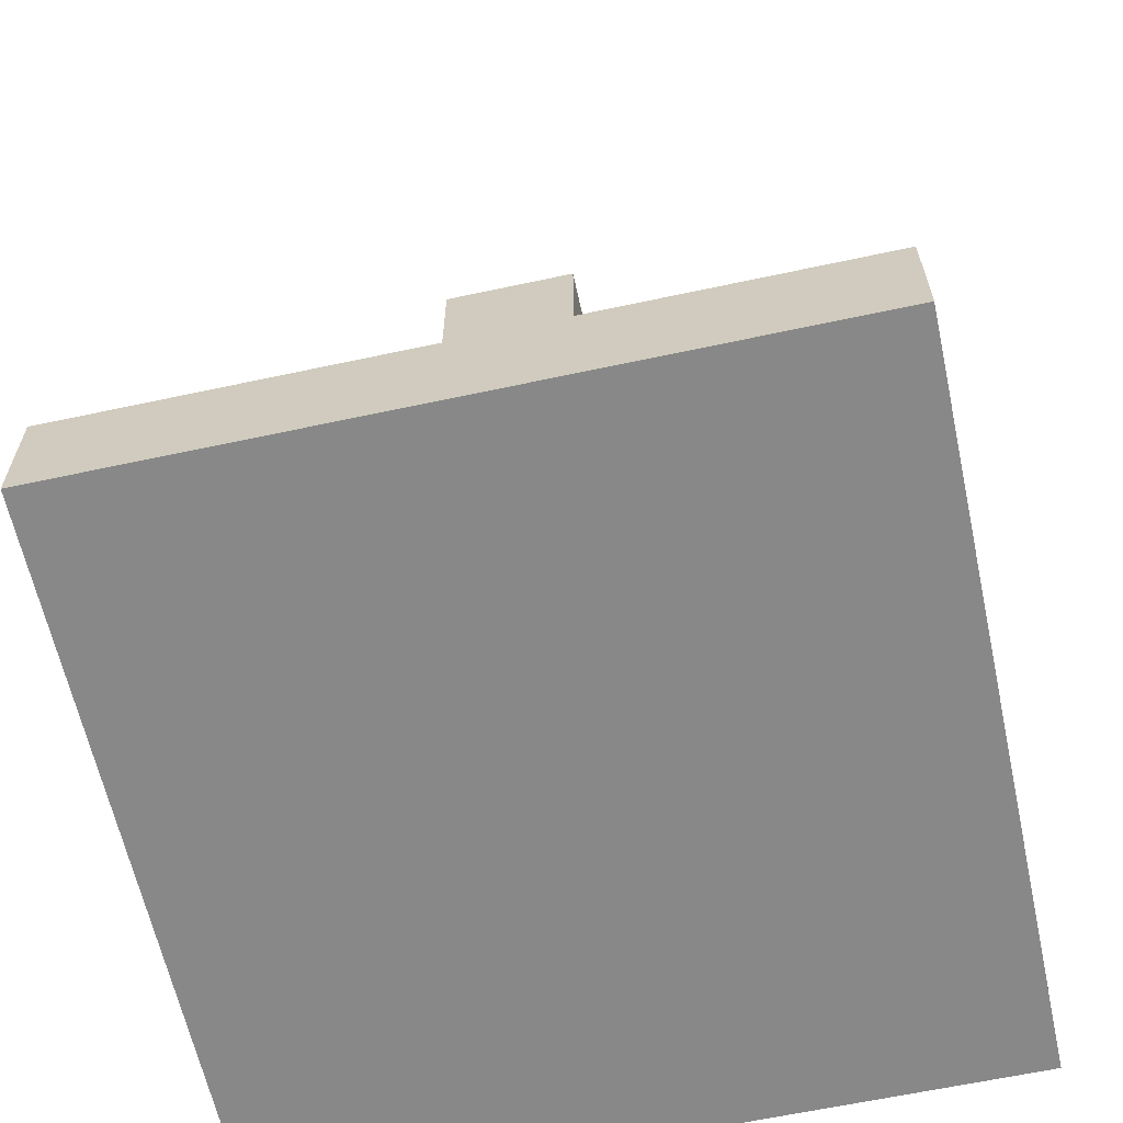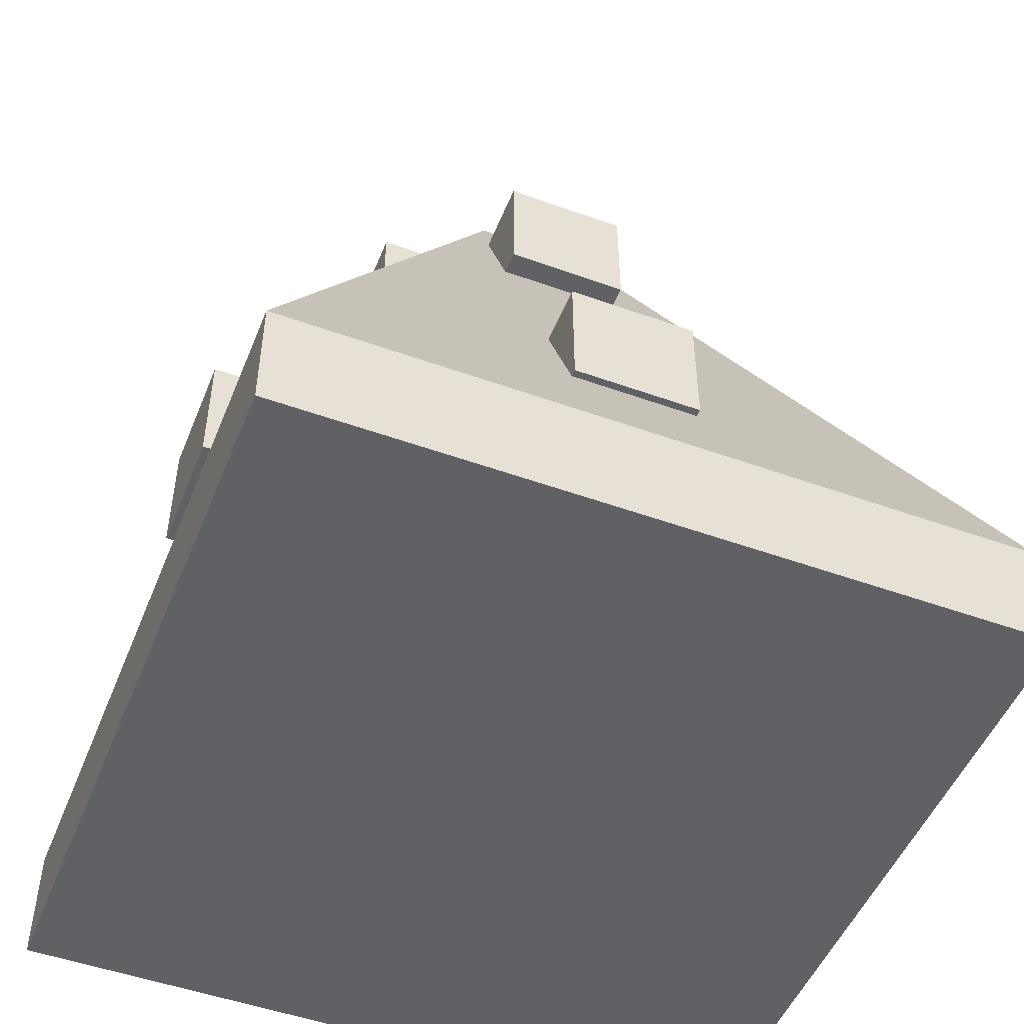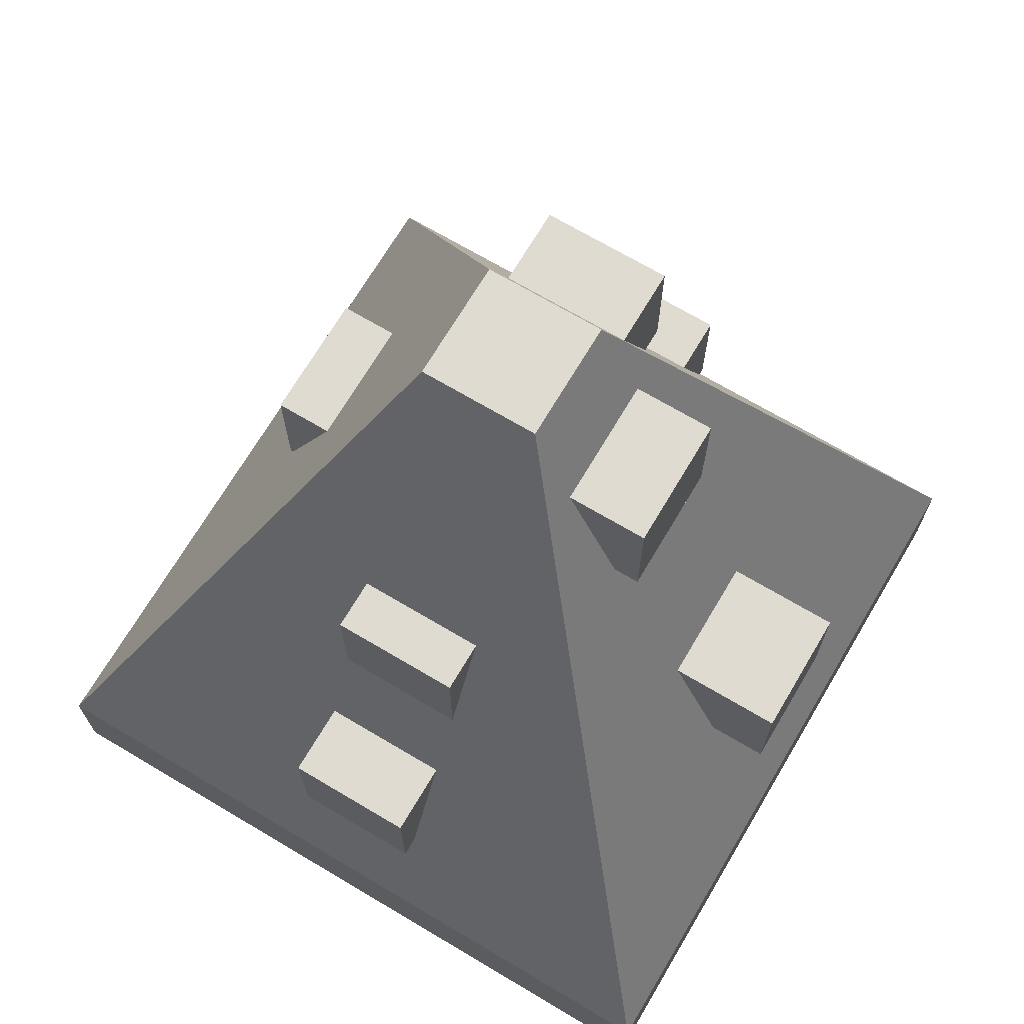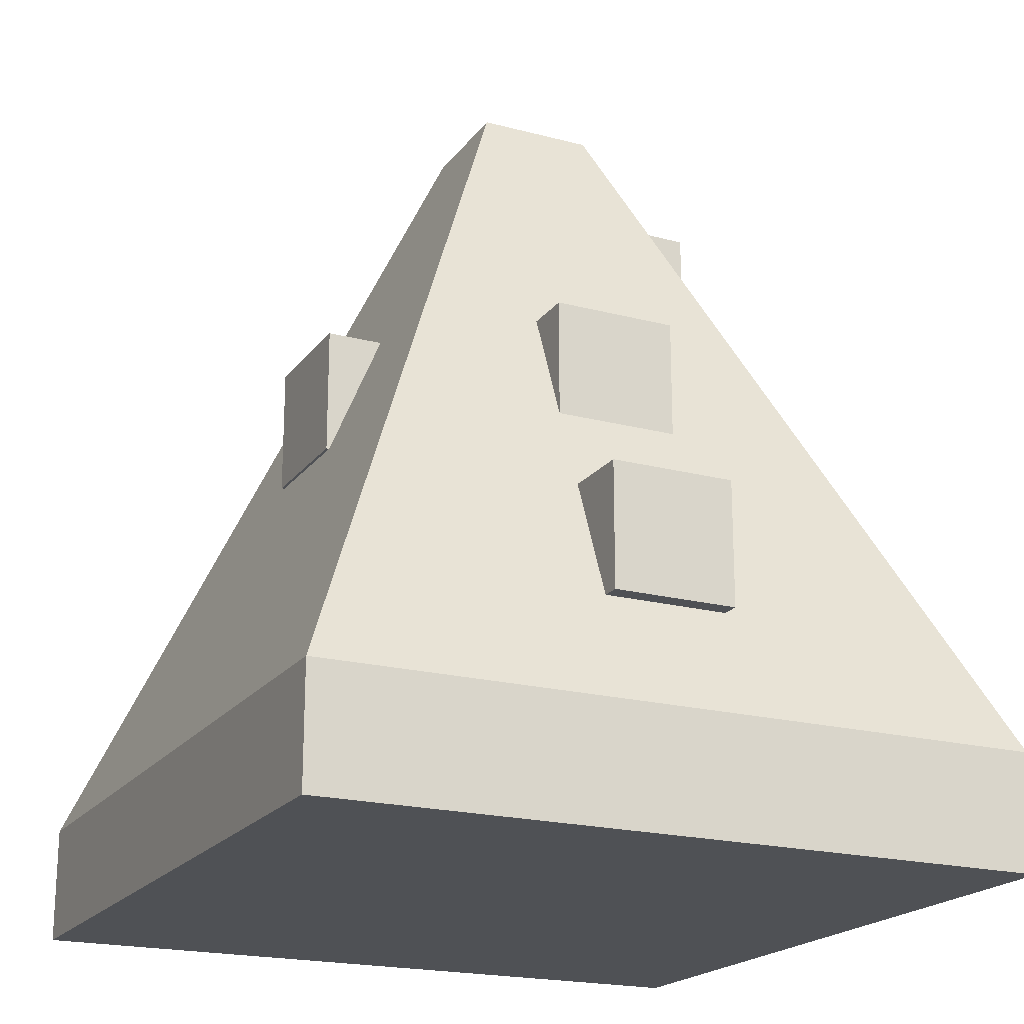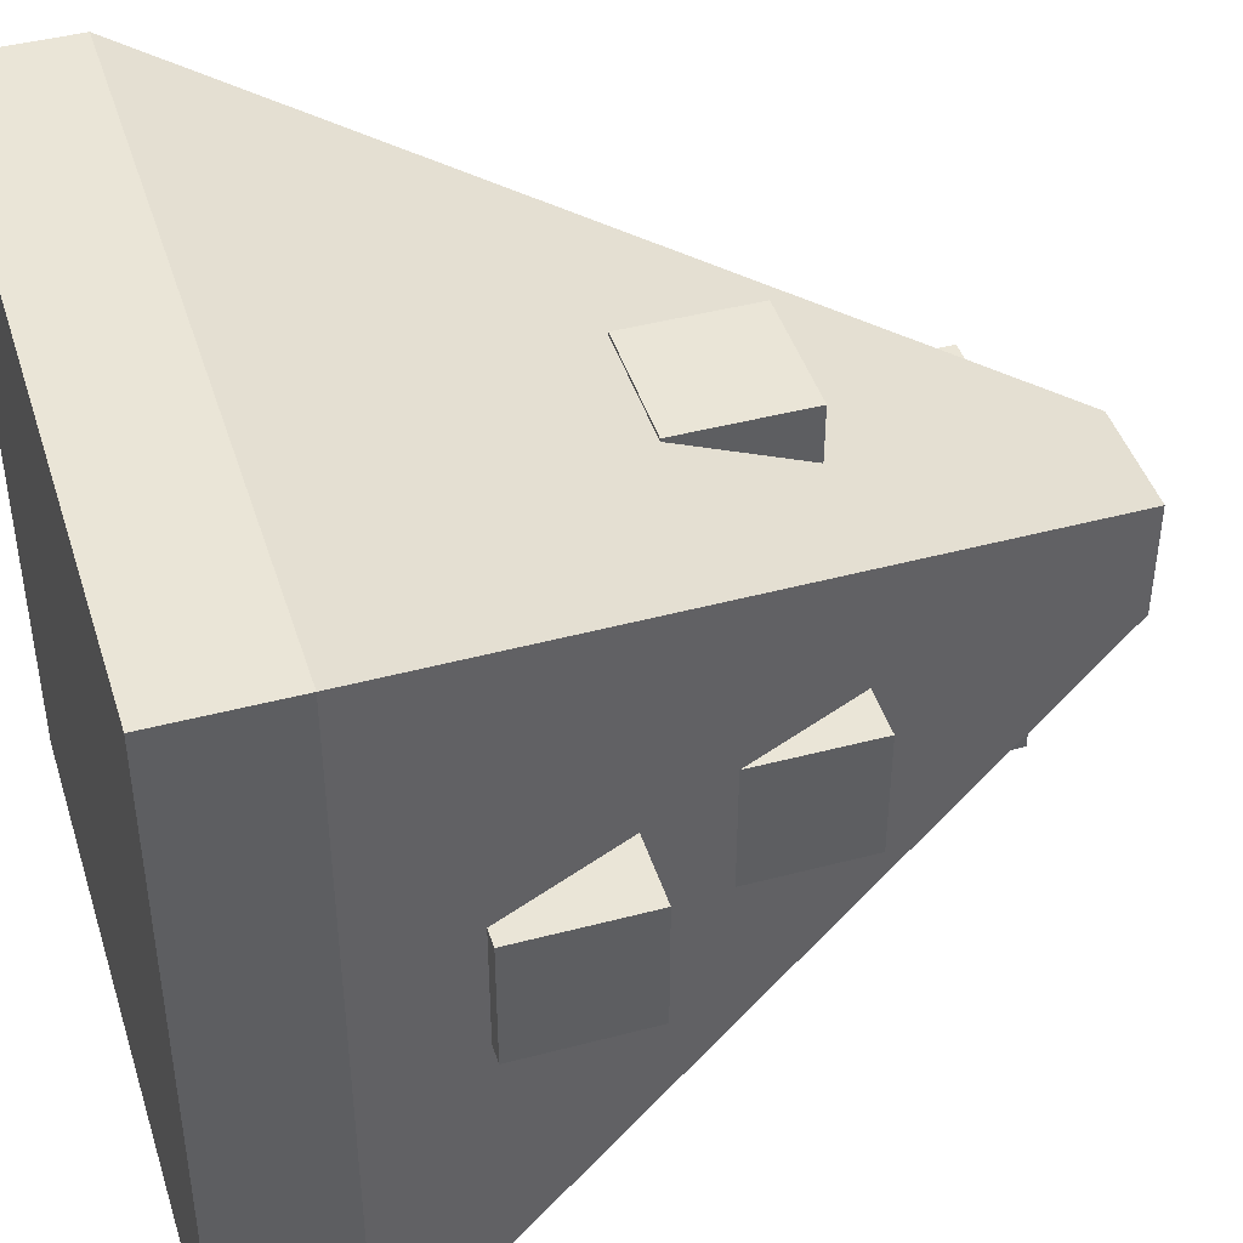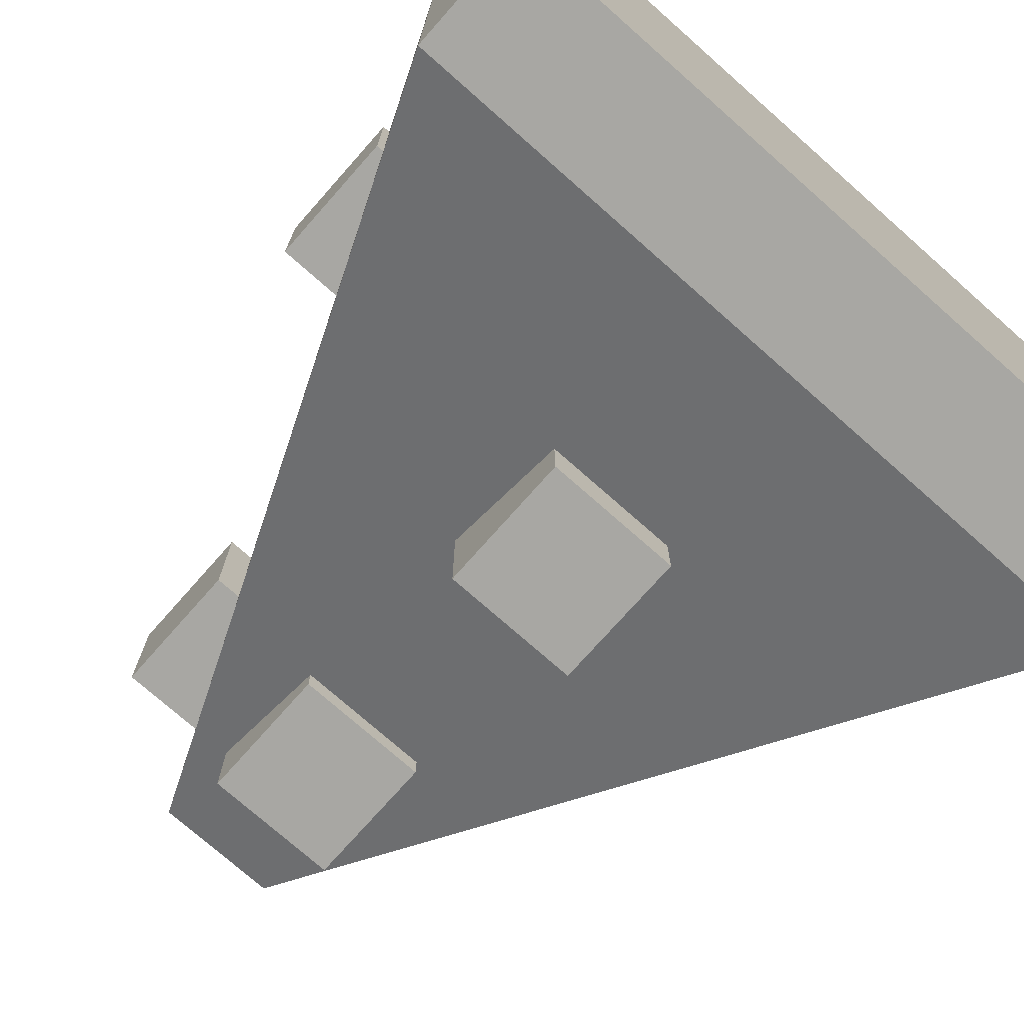
<metadata>
{"format":"obj","ext":"obj","renderer":"f3d","projection":"perspective","resolution":1024,"background":"white","views":[{"elev":-62.9,"azim":12.3,"up":"+Y"},{"elev":-50.1,"azim":-111.6,"up":"+Y"},{"elev":70.0,"azim":120.7,"up":"+Y"},{"elev":-20.1,"azim":64.2,"up":"+Y"},{"elev":44.0,"azim":72.8,"up":"+Z"},{"elev":-74.5,"azim":-41.5,"up":"+Z"}]}
</metadata>
<code>
o bronze
v -0.3318 1.971 1.246
v -0.3318 2.634 1.246
v -0.3318 1.971 0.5827
v -0.3318 2.634 0.5827
v 0.3318 1.971 1.246
v 0.3318 2.634 1.246
v 0.3318 1.971 0.5827
v 0.3318 2.634 0.5827
v -0.3318 1.269 -1.171
v -0.3318 1.932 -1.171
v -0.3318 1.269 -1.834
v -0.3318 1.932 -1.834
v 0.3318 1.269 -1.171
v 0.3318 1.932 -1.171
v 0.3318 1.269 -1.834
v 0.3318 1.932 -1.834
v -0.3318 2.983 -0.2724
v -0.3318 3.647 -0.2724
v -0.3318 2.983 -0.9361
v -0.3318 3.647 -0.9361
v 0.3318 2.983 -0.2724
v 0.3318 3.647 -0.2724
v 0.3318 2.983 -0.9361
v 0.3318 3.647 -0.9361
v 0.5501 1.971 0.3155
v 0.5501 2.634 0.3155
v 0.5501 1.971 -0.3481
v 0.5501 2.634 -0.3481
v 1.214 1.971 0.3155
v 1.214 2.634 0.3155
v 1.214 1.971 -0.3481
v 1.214 2.634 -0.3481
v -1.704 0.942 0.3155
v -1.704 1.606 0.3155
v -1.704 0.942 -0.3481
v -1.704 1.606 -0.3481
v -1.04 0.942 0.3155
v -1.04 1.606 0.3155
v -1.04 0.942 -0.3481
v -1.04 1.606 -0.3481
v -0.9034 3.049 0.3155
v -0.9034 3.712 0.3155
v -0.9034 3.049 -0.3481
v -0.9034 3.712 -0.3481
v -0.2398 3.049 0.3155
v -0.2398 3.712 0.3155
v -0.2398 3.049 -0.3481
v -0.2398 3.712 -0.3481
v 1.122 0.893 0.3155
v 1.122 1.557 0.3155
v 1.122 0.893 -0.3481
v 1.122 1.557 -0.3481
v 1.785 0.893 0.3155
v 1.785 1.557 0.3155
v 1.785 0.893 -0.3481
v 1.785 1.557 -0.3481
v -0.3095 -0.3095 0.3095
v -0.3095 4.153 0.3095
v -0.3095 -0.3095 -0.3095
v -0.3095 4.153 -0.3095
v 0.3095 -0.3095 0.3095
v 0.3095 4.153 0.3095
v 0.3095 -0.3095 -0.3095
v 0.3095 4.153 -0.3095
v -1.932 -0.3095 -1.932
v -1.932 -0.3095 1.932
v -1.932 0.3095 1.932
v -1.932 0.3095 -1.932
v 1.932 -0.3095 -1.932
v 1.932 0.3095 -1.932
v 1.932 -0.3095 1.932
v 1.932 0.3095 1.932
f 1 2 4 3
f 3 4 8 7
f 7 8 6 5
f 5 6 2 1
f 3 7 5 1
f 8 4 2 6
f 9 10 12 11
f 11 12 16 15
f 15 16 14 13
f 13 14 10 9
f 11 15 13 9
f 16 12 10 14
f 17 18 20 19
f 19 20 24 23
f 23 24 22 21
f 21 22 18 17
f 19 23 21 17
f 24 20 18 22
f 25 26 28 27
f 27 28 32 31
f 31 32 30 29
f 29 30 26 25
f 27 31 29 25
f 32 28 26 30
f 33 34 36 35
f 35 36 40 39
f 39 40 38 37
f 37 38 34 33
f 35 39 37 33
f 40 36 34 38
f 41 42 44 43
f 43 44 48 47
f 47 48 46 45
f 45 46 42 41
f 43 47 45 41
f 48 44 42 46
f 49 50 52 51
f 51 52 56 55
f 55 56 54 53
f 53 54 50 49
f 51 55 53 49
f 56 52 50 54
f 64 62 72 70
f 57 61 71 66
f 60 64 70 68
f 61 63 69 71
f 59 63 61 57
f 64 60 58 62
f 66 67 68 65
f 65 68 70 69
f 69 70 72 71
f 71 72 67 66
f 63 59 65 69
f 58 60 68 67
f 62 58 67 72
f 59 57 66 65

</code>
